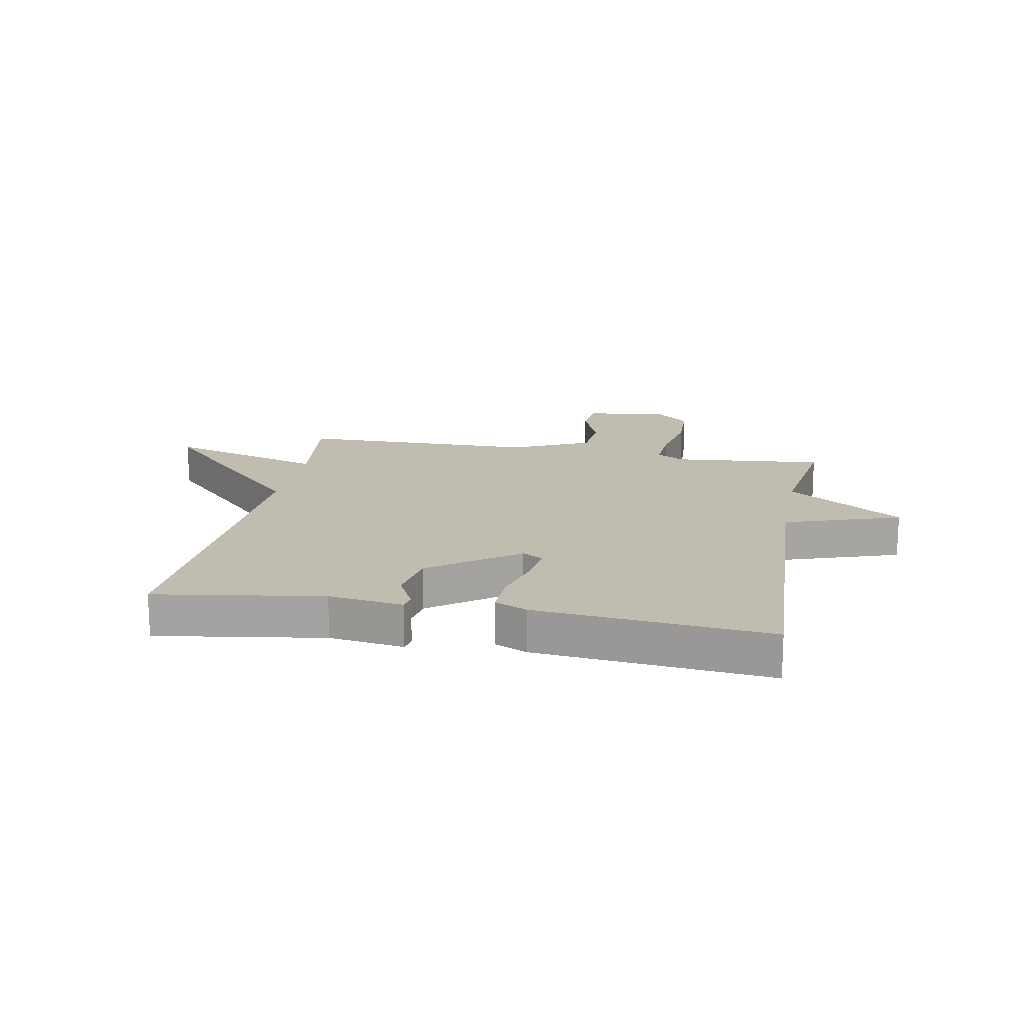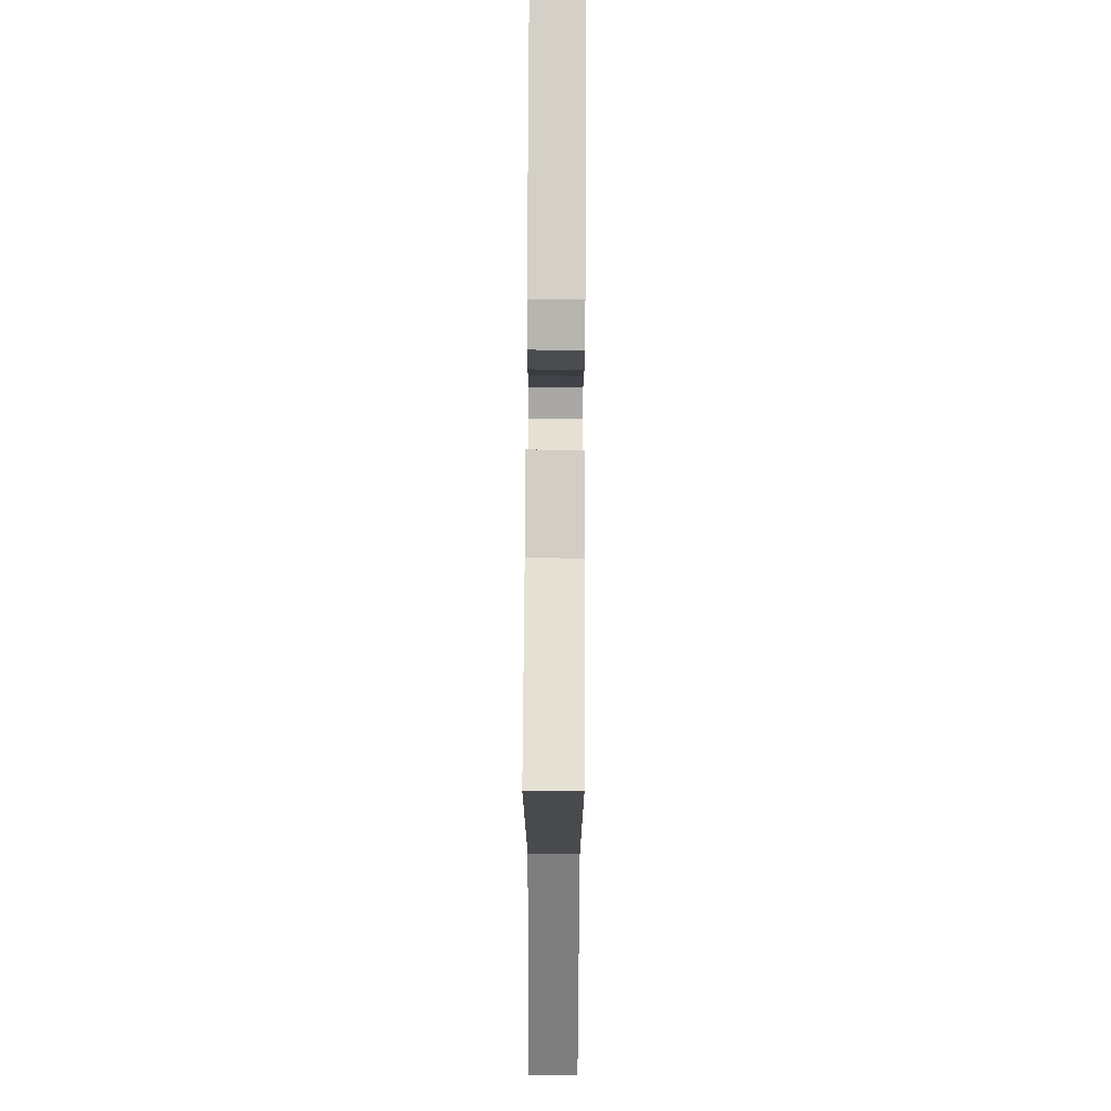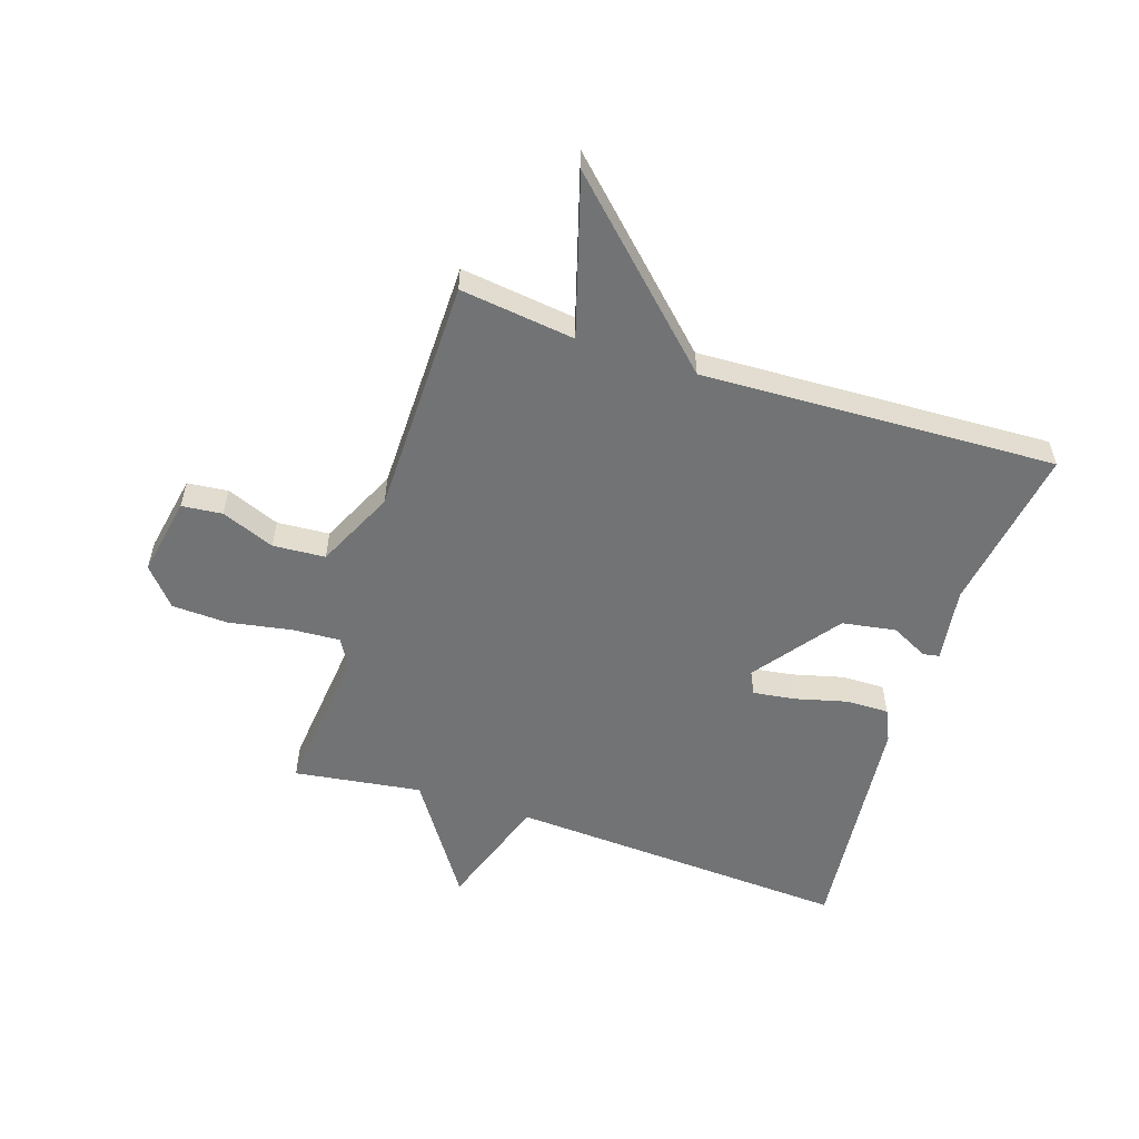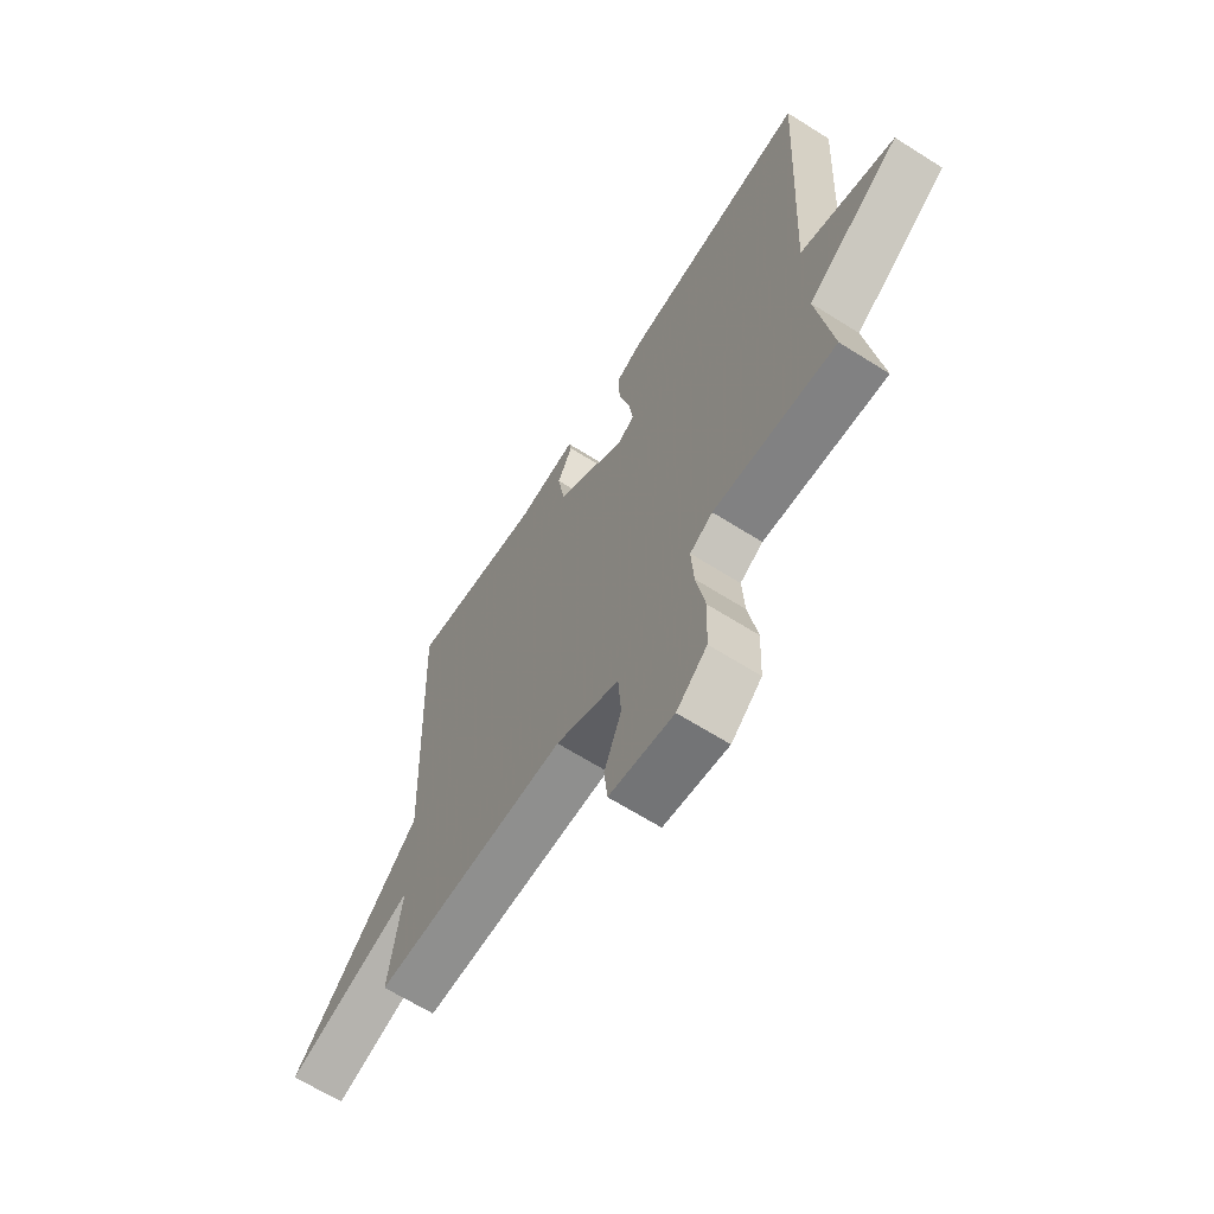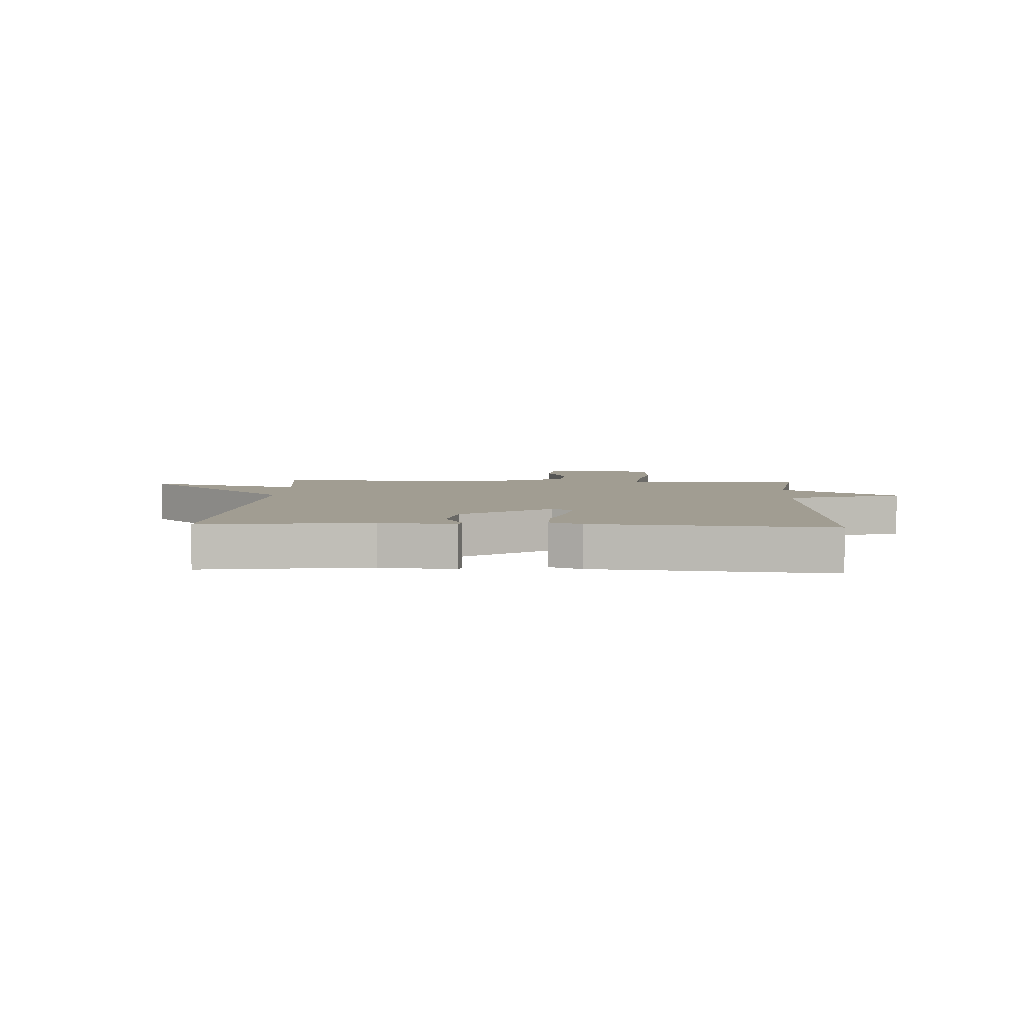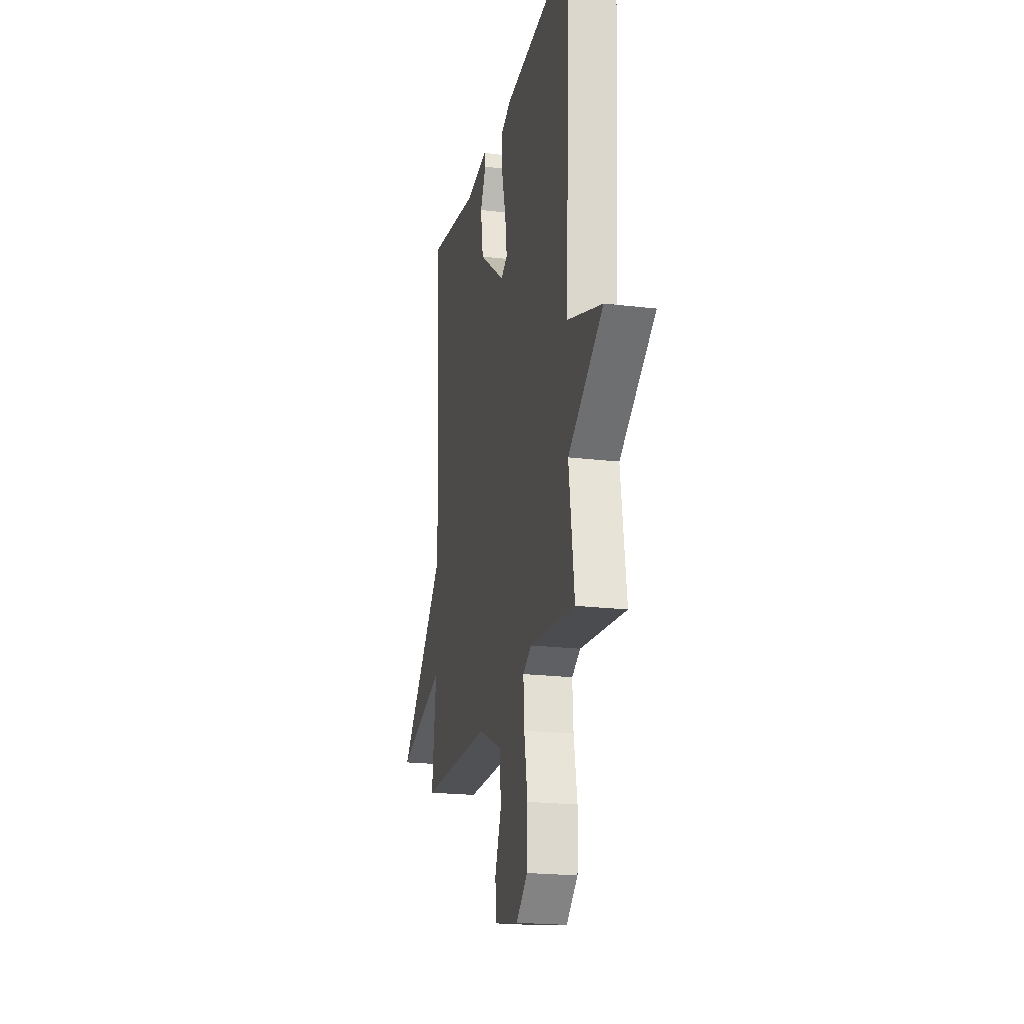
<metadata>
{"format":"obj","ext":"obj","renderer":"f3d","projection":"perspective","resolution":1024,"background":"white","views":[{"elev":16.6,"azim":10.7,"up":"+Y"},{"elev":74.5,"azim":-89.7,"up":"+Z"},{"elev":-55.8,"azim":-108.2,"up":"+Y"},{"elev":-65.7,"azim":57.6,"up":"+Z"},{"elev":4.8,"azim":3.0,"up":"+Y"},{"elev":-20.6,"azim":77.7,"up":"+Z"}]}
</metadata>
<code>
v 0.5 0.07 -0.5
v 0.243 0.07 -0.474
v 0.195 0.07 -0.501
v 0.2 0.07 -0.584
v 0.219 0.07 -0.689
v 0.215 0.07 -0.786
v 0.151 0.07 -0.841
v 0.016 0.07 -0.816
v 0.009 0.07 -0.747
v 0.045 0.07 -0.656
v 0.039 0.07 -0.567
v -0.095 0.07 -0.504
v -0.5 0.07 -0.5
v -0.475 0.07 -0.304
v -0.746 0.07 -0.385
v -0.475 0.07 -0.104
v -0.5 0.07 0.5
v -0.217 0.07 0.456
v -0.09 0.07 0.474
v -0.085 0.07 0.446
v -0.117 0.07 0.383
v -0.102 0.07 0.291
v 0.046 0.07 0.181
v 0.082 0.07 0.202
v 0.072 0.07 0.274
v 0.049 0.07 0.363
v 0.048 0.07 0.436
v 0.103 0.07 0.461
v 0.5 0.07 0.5
v 0.469 0.07 -0.083
v 0.666 0.07 -0.15
v 0.469 0.07 -0.283
v 0.5 0 -0.5
v 0.243 0 -0.474
v 0.195 0 -0.501
v 0.2 0 -0.584
v 0.219 0 -0.689
v 0.215 0 -0.786
v 0.151 0 -0.841
v 0.016 0 -0.816
v 0.009 0 -0.747
v 0.045 0 -0.656
v 0.039 0 -0.567
v -0.095 0 -0.504
v -0.5 0 -0.5
v -0.475 0 -0.304
v -0.746 0 -0.385
v -0.475 0 -0.104
v -0.5 0 0.5
v -0.217 0 0.456
v -0.09 0 0.474
v -0.085 0 0.446
v -0.117 0 0.383
v -0.102 0 0.291
v 0.046 0 0.181
v 0.082 0 0.202
v 0.072 0 0.274
v 0.049 0 0.363
v 0.048 0 0.436
v 0.103 0 0.461
v 0.5 0 0.5
v 0.469 0 -0.083
v 0.666 0 -0.15
v 0.469 0 -0.283
f 30 31 32
f 28 29 30
f 27 28 30
f 26 27 30
f 25 26 30
f 24 25 30 32
f 32 1 2
f 24 32 2
f 23 24 2
f 18 19 20 21
f 18 21 22
f 17 18 22
f 16 17 22
f 14 15 16
f 23 2 3
f 22 23 3
f 16 22 3
f 14 16 3
f 8 9 10
f 7 8 10
f 6 7 10
f 5 6 10
f 4 5 10
f 4 10 11
f 3 4 11 12
f 3 12 13 14
f 64 63 62
f 62 61 60
f 62 60 59
f 62 59 58
f 62 58 57
f 64 62 57 56
f 34 33 64
f 34 64 56
f 34 56 55
f 53 52 51 50
f 54 53 50
f 54 50 49
f 54 49 48
f 48 47 46
f 35 34 55
f 35 55 54
f 35 54 48
f 35 48 46
f 42 41 40
f 42 40 39
f 42 39 38
f 42 38 37
f 42 37 36
f 43 42 36
f 44 43 36 35
f 46 45 44 35
f 1 33 34 2
f 2 34 35 3
f 3 35 36 4
f 4 36 37 5
f 5 37 38 6
f 6 38 39 7
f 7 39 40 8
f 8 40 41 9
f 9 41 42 10
f 10 42 43 11
f 11 43 44 12
f 12 44 45 13
f 13 45 46 14
f 14 46 47 15
f 15 47 48 16
f 16 48 49 17
f 17 49 50 18
f 18 50 51 19
f 19 51 52 20
f 20 52 53 21
f 21 53 54 22
f 22 54 55 23
f 23 55 56 24
f 24 56 57 25
f 25 57 58 26
f 26 58 59 27
f 27 59 60 28
f 28 60 61 29
f 29 61 62 30
f 30 62 63 31
f 31 63 64 32
f 32 64 33 1

</code>
